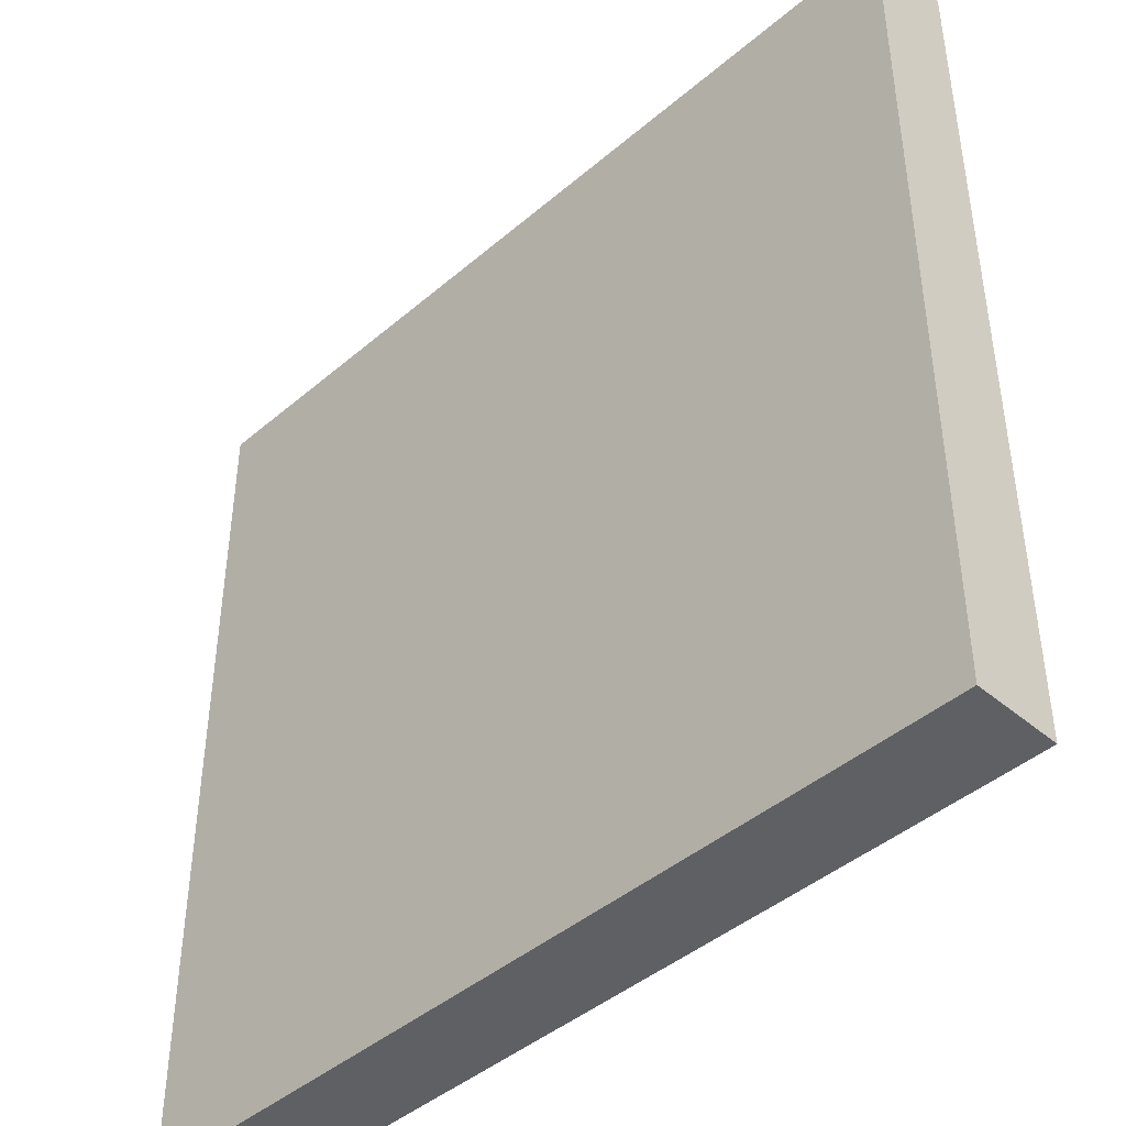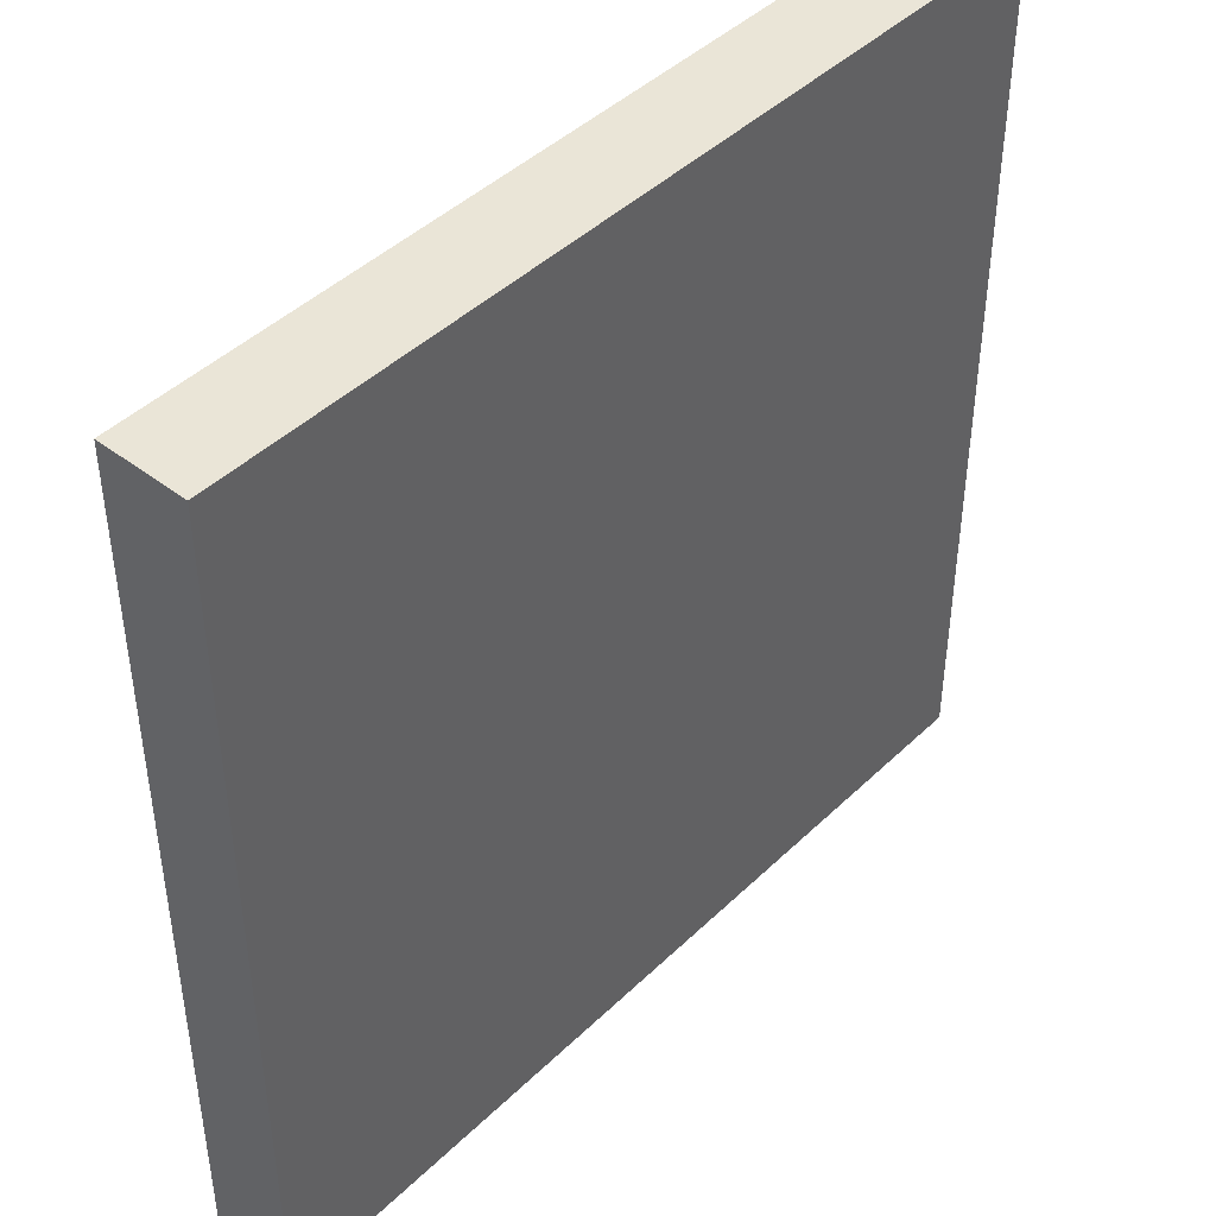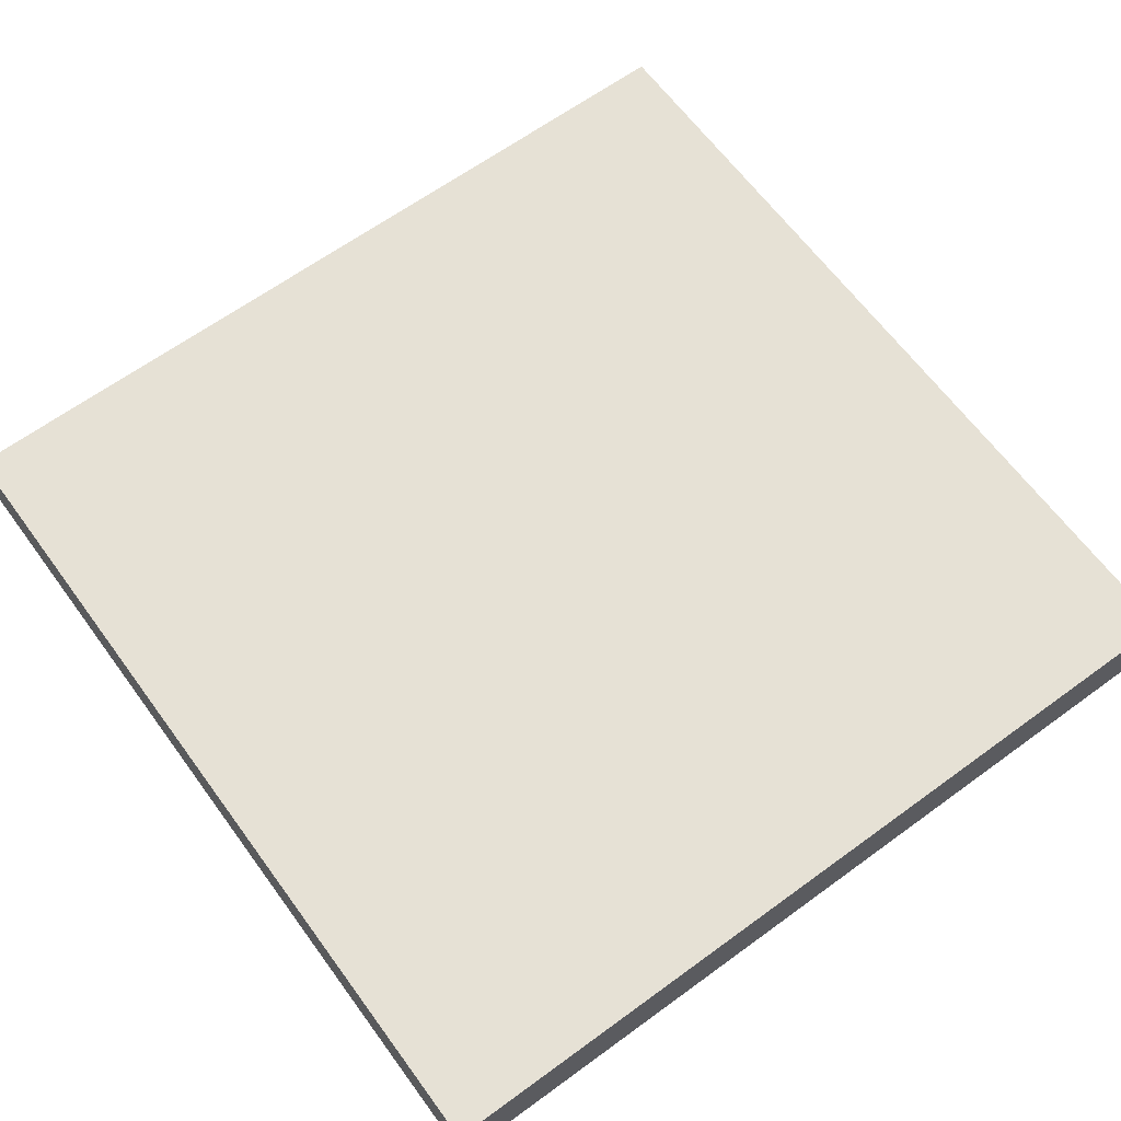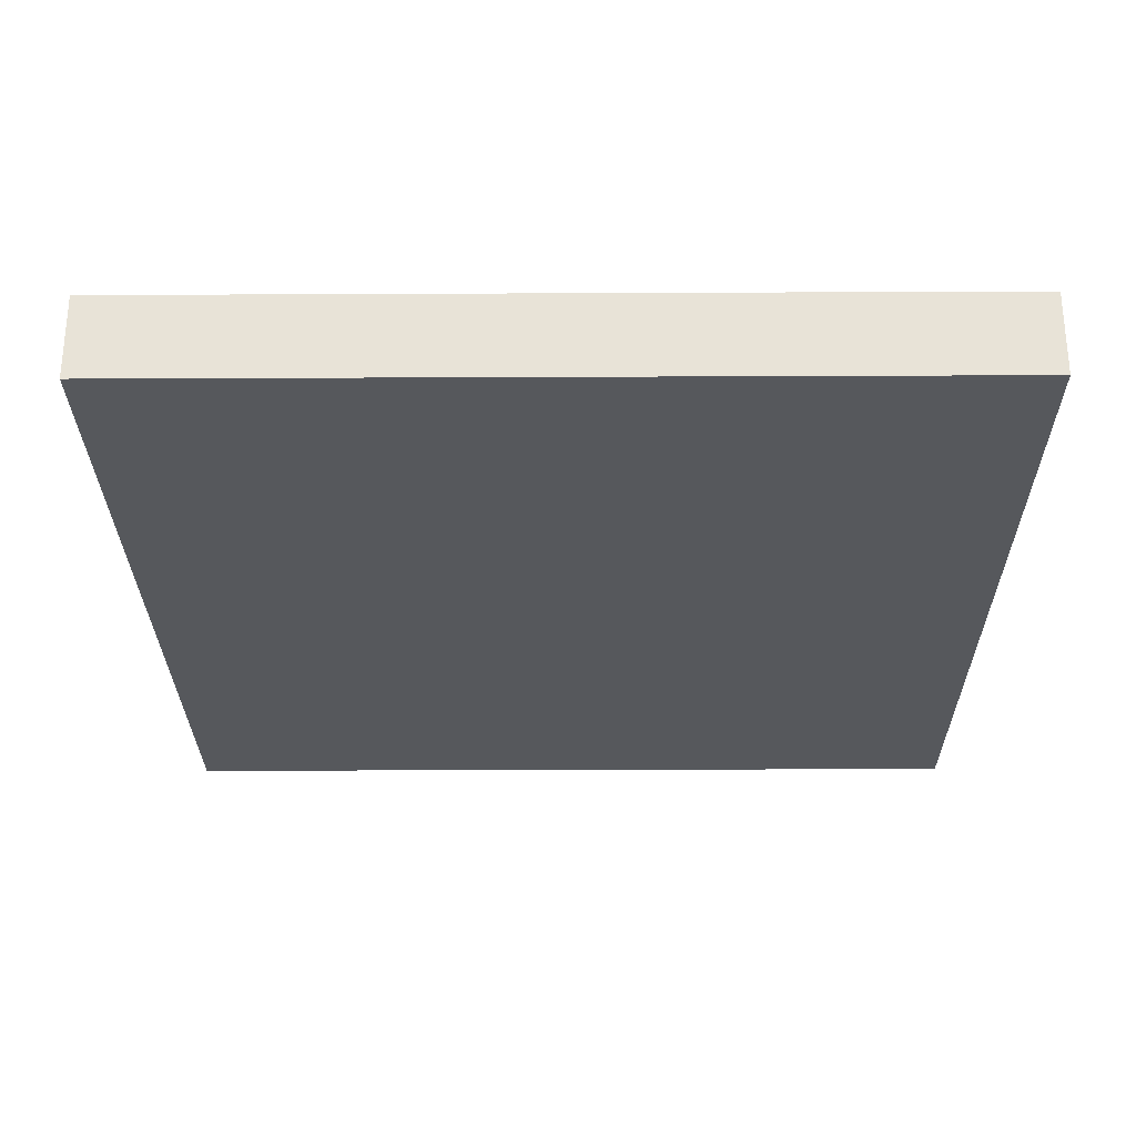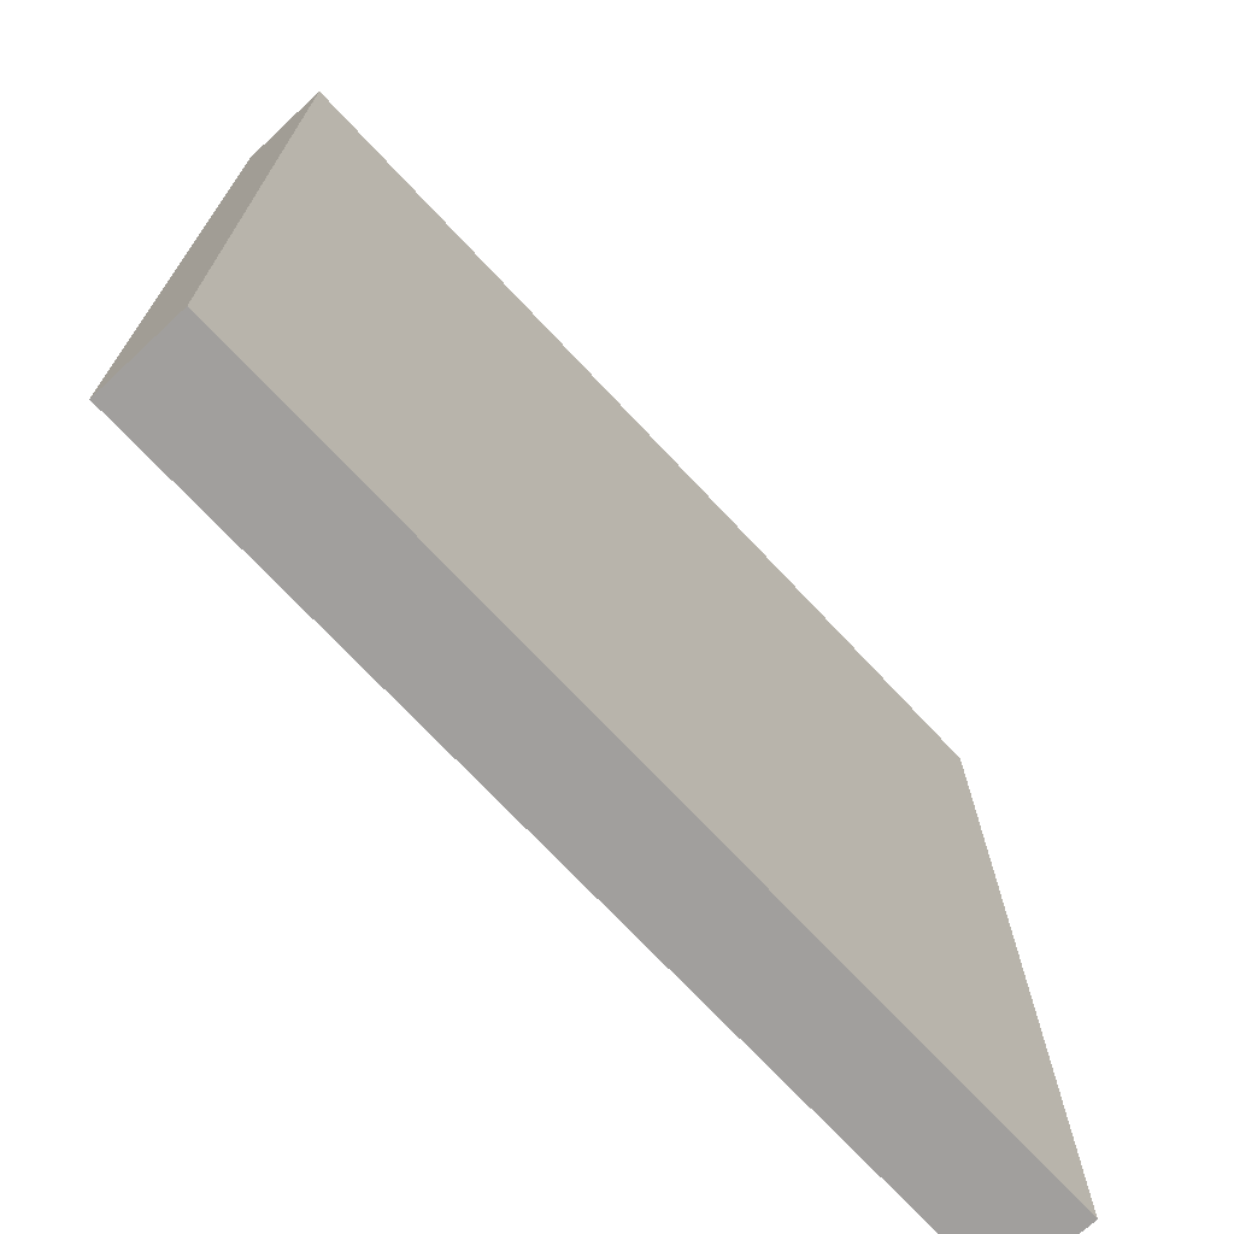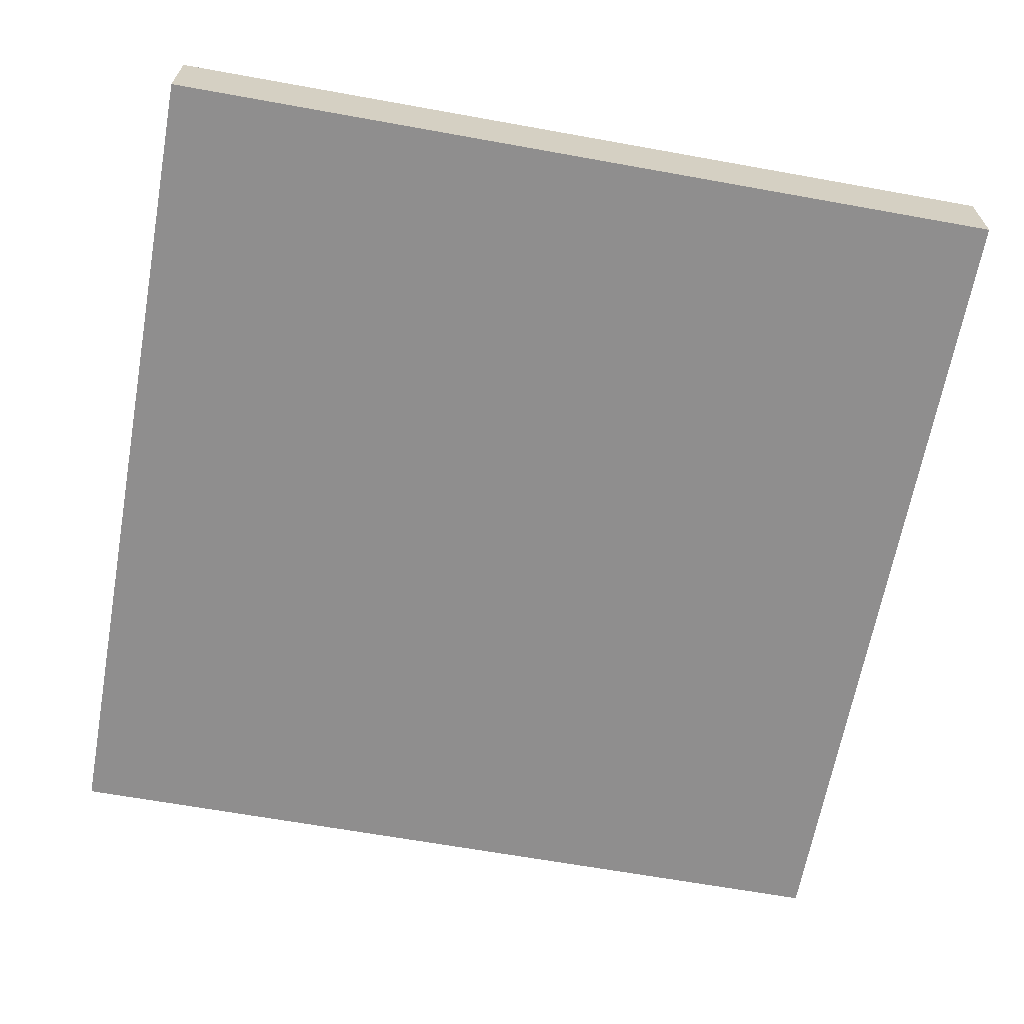
<metadata>
{"format":"obj","ext":"obj","renderer":"f3d","projection":"perspective","resolution":1024,"background":"white","views":[{"elev":-43.6,"azim":-134.9,"up":"+Z"},{"elev":44.2,"azim":-48.1,"up":"+Z"},{"elev":64.5,"azim":143.7,"up":"+Y"},{"elev":-27.8,"azim":-89.6,"up":"+Y"},{"elev":-71.5,"azim":-47.0,"up":"+Z"},{"elev":-65.0,"azim":-100.3,"up":"+Y"}]}
</metadata>
<code>
o
v 0 2 0
v 0 2 -10
v 0 3 0
v 0 3 -10
v 10 2 0
v 10 2 -10
v 10 3 0
v 10 3 -10
v 0 2 0
v 0 3 0
v 10 2 0
v 10 3 0
v 0 2 -10
v 0 3 -10
v 10 2 -10
v 10 3 -10
v 0 2 0
v 10 2 0
v 0 2 -10
v 10 2 -10
v 0 3 0
v 10 3 0
v 0 3 -10
v 10 3 -10
f 3 2 1
f 4 2 3
f 5 6 7
f 7 6 8
f 11 10 9
f 12 10 11
f 13 14 15
f 15 14 16
f 19 18 17
f 20 18 19
f 21 22 23
f 23 22 24

</code>
